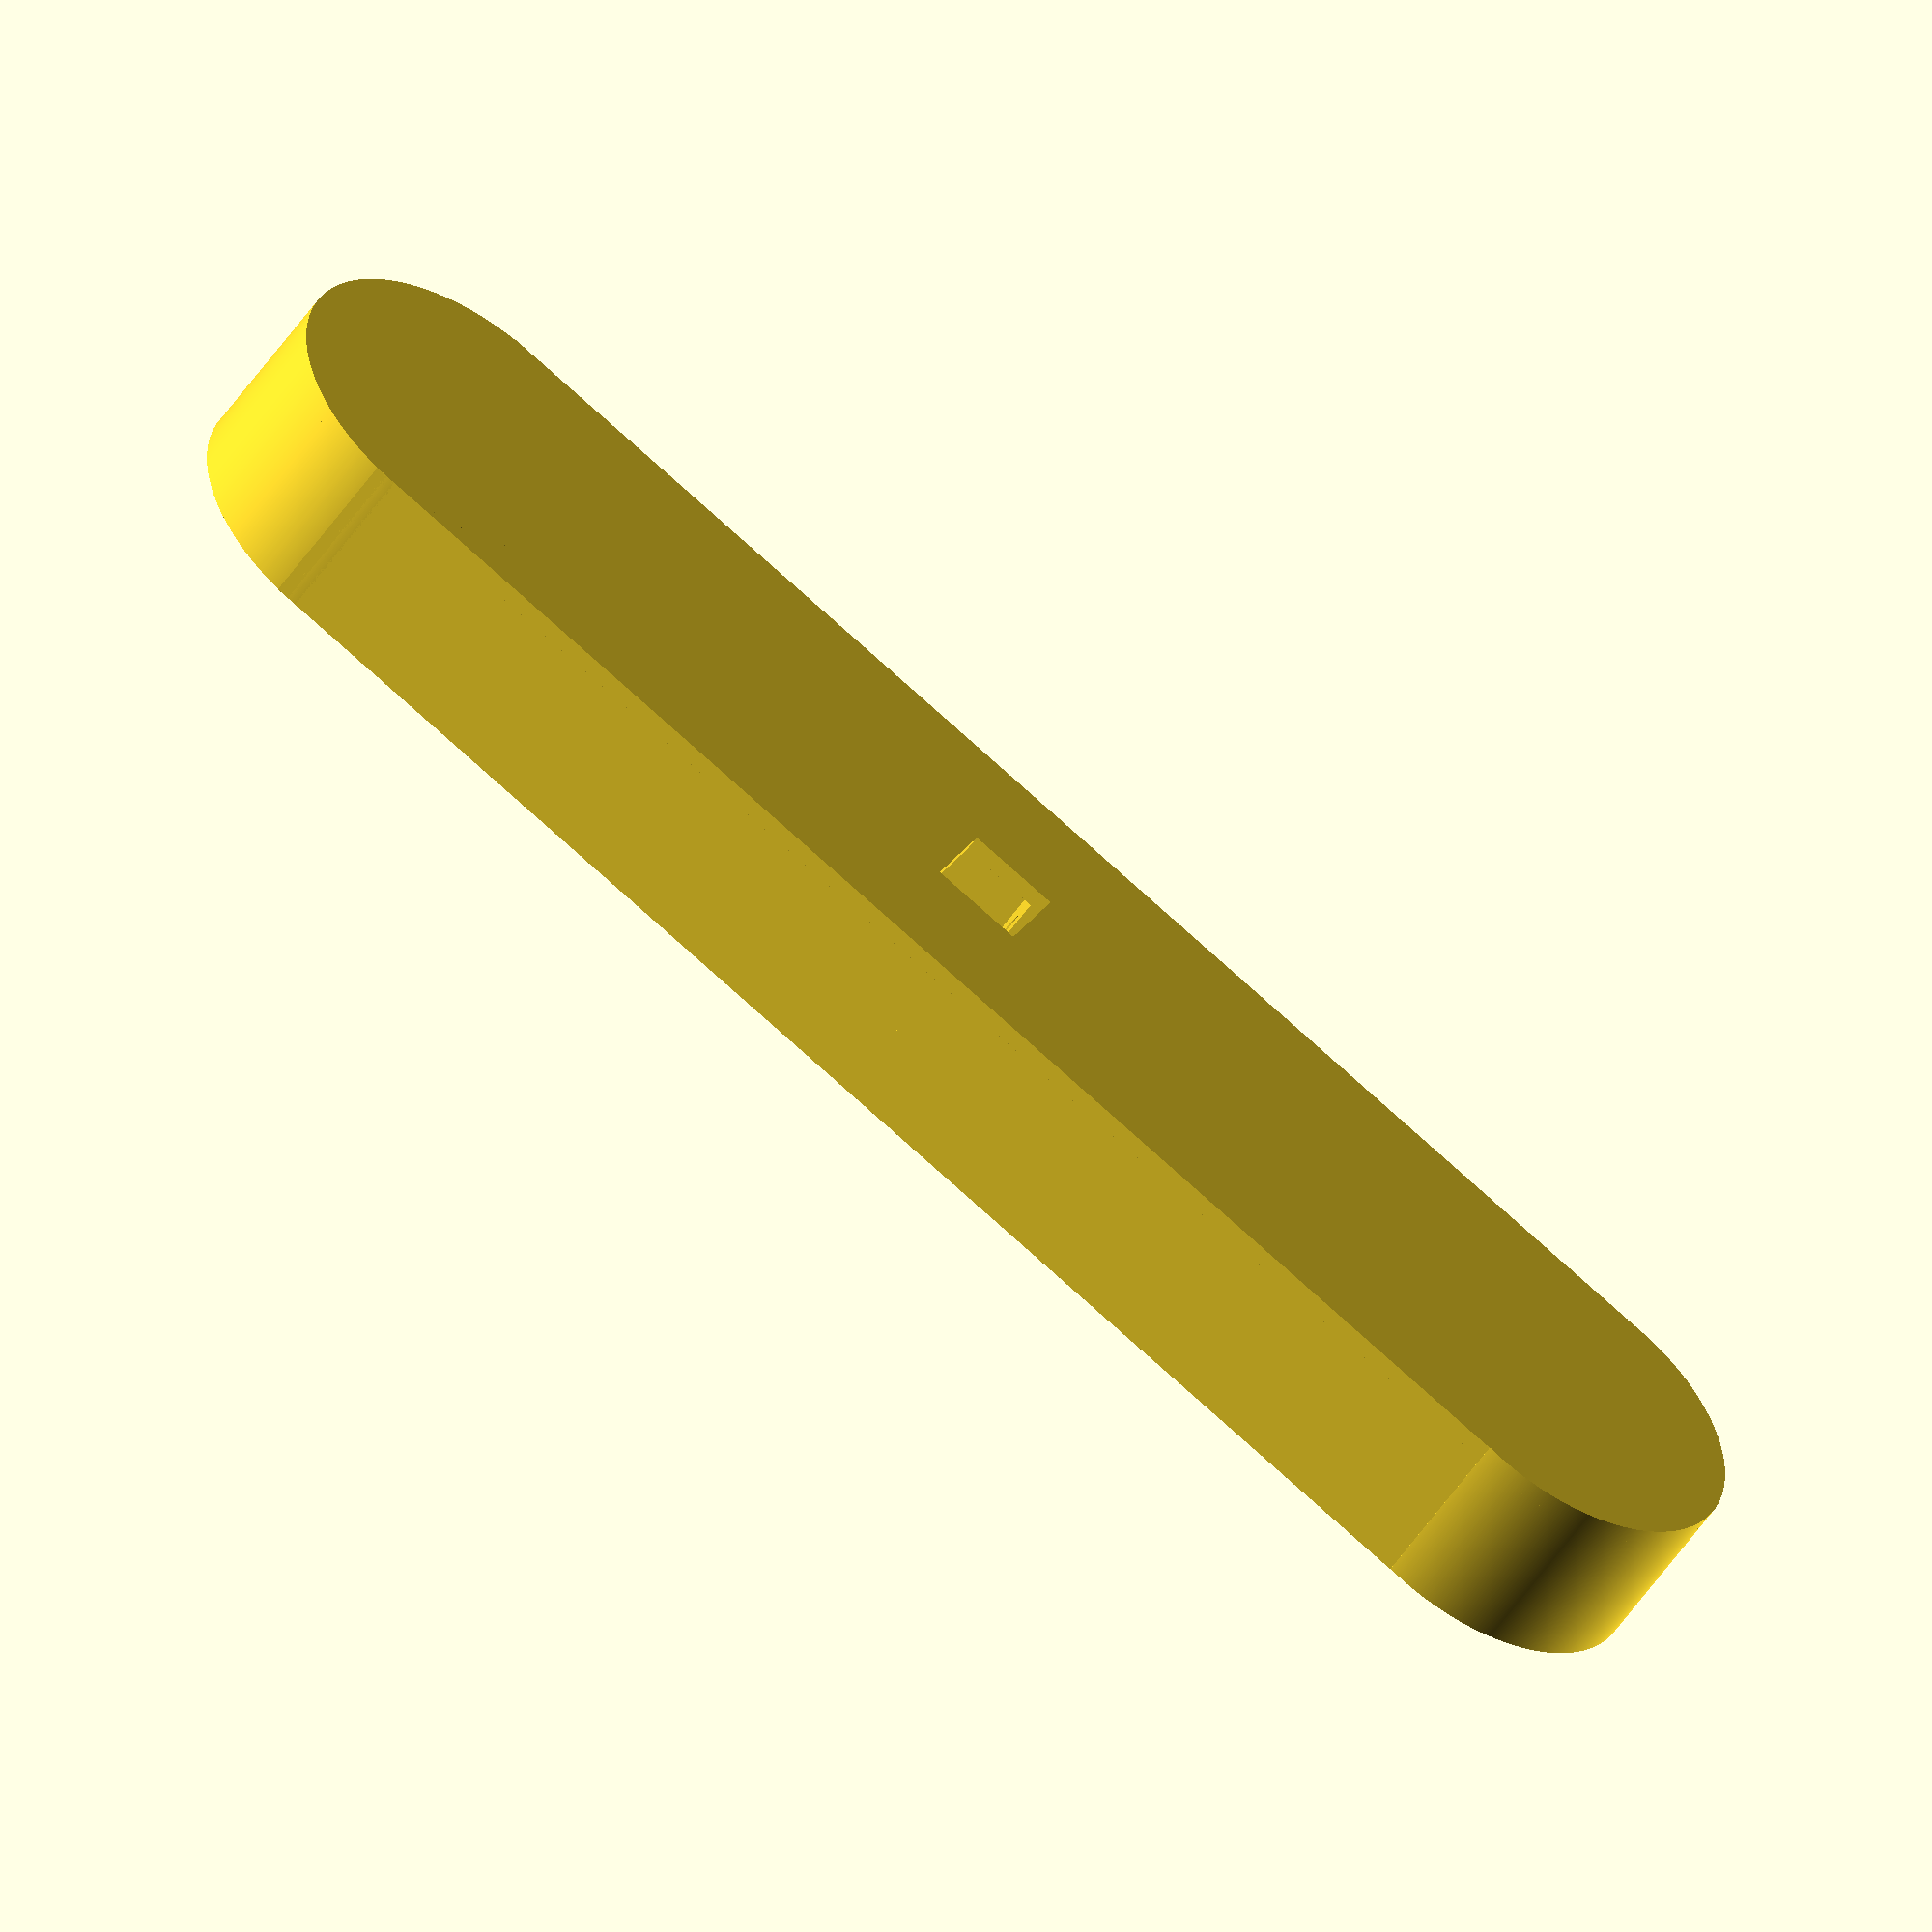
<openscad>
displayWidth = 120;
displayHeight = 41;
displayDepth = 5;
displaySpacing = 6;

enclosureInsideWidth = (displayWidth * 2) + displaySpacing;
enclosureInsideHeight = displayHeight + 15;
enclosureInsideDepth = 25;
enclosureThickness = 3;
enclosureRoundedCornerRadius = 2;

enclosureOutsideWidth = enclosureInsideWidth + (enclosureThickness * 2);
enclosureOutsideDepth = enclosureInsideDepth + (enclosureThickness * 2);
enclosureOutsideHeight = enclosureInsideHeight + (enclosureThickness * 2);

centerHoleRadius = enclosureInsideDepth / 3;

cableHoleRadius = 5.5;

$fn = 1000;

module sevenSegDisplay() {
	cube([displayWidth, displayDepth, displayHeight]);
}

module combinedSevenSegDisplay() {
	sevenSegDisplay();
	translate([displayWidth + displaySpacing, 0, 0])
	sevenSegDisplay();
}

module roundedEdge() {
	rotate([90, 0, 0])
	translate([0, enclosureOutsideHeight / 2 - enclosureThickness, -enclosureOutsideDepth / 2 + enclosureThickness])
	cylinder(h = enclosureOutsideDepth, d=enclosureOutsideHeight, center = true);
}

module enclosure() {
	union() {
		difference() {
			union() {
				// Outside
				translate([-enclosureThickness, -enclosureThickness, -enclosureThickness])
				cube([enclosureOutsideWidth, enclosureOutsideDepth, enclosureOutsideHeight]);

				// Left rounded edge
				roundedEdge();

				// Right rounded edge
				translate([enclosureOutsideWidth, 0, 0])
				roundedEdge();
			}
			
			// Inside
			cube([enclosureInsideWidth, enclosureInsideDepth, enclosureInsideHeight]);
		}

		translate([0, -enclosureThickness , 0])
		cube([enclosureInsideWidth, displayDepth, enclosureInsideHeight]);
	}
}

module centerSupport() {
	translate([enclosureInsideWidth / 2 - displaySpacing / 2, 0, -enclosureThickness])
	cube([displaySpacing, enclosureInsideDepth, enclosureOutsideHeight]);
}

module centerHole() {
	cylinderHeight = 20;

	union() {
		// Cable hole
		translate([enclosureInsideWidth / 2 - cylinderHeight / 2, enclosureInsideDepth / 2, enclosureInsideHeight / 2])
		rotate([0, 90, 0])
		cylinder(h = cylinderHeight, r = centerHoleRadius);

		translate([enclosureInsideWidth / 2 - cylinderHeight / 2, enclosureInsideDepth / 2, enclosureInsideHeight / 2 - centerHoleRadius])
		cube(size = centerHoleRadius * 2);

		// Bottom connector hole
		translate([enclosureInsideWidth / 2 - cylinderHeight / 2, enclosureInsideDepth / 2, enclosureInsideHeight / 4 - 5])
		rotate([0, 90, 0])
		cylinder(h = cylinderHeight, r = 2.5);

		// Top connector hole
		translate([enclosureInsideWidth / 2 - cylinderHeight / 2, enclosureInsideDepth / 2, enclosureInsideHeight / 2 + enclosureInsideHeight / 4 + 5])
		rotate([0, 90, 0])
		cylinder(h = cylinderHeight, r = 2.5);
	}
}

module cableHole() {
	cylinderHeight = 20;

	translate([enclosureInsideWidth - cylinderHeight / 2, enclosureInsideDepth / 2, enclosureInsideHeight / 4])
	rotate([0, 90, 0])
	cylinder(h = cylinderHeight, r = cableHoleRadius);
}

module entireClosure() {
	difference() {
		difference() {
			difference() {
				union() {
					enclosure();
					centerSupport();
				}

				translate([0, -(displayDepth * 2.5), enclosureInsideHeight / 2 - displayHeight / 2])
				scale([1, 5, 1])
				combinedSevenSegDisplay();
			}
			centerHole();
		}
		cableHole();
	}
}

module enclosureBack() {
	union() {
		difference() {
			entireClosure();

			translate([-enclosureThickness - enclosureOutsideWidth / 2, -enclosureThickness * 2, -enclosureThickness - enclosureOutsideHeight / 2])
			cube([enclosureOutsideWidth * 2, enclosureOutsideDepth, enclosureOutsideHeight * 2]);
		}
	}
}

module enclosureFront() {
	difference() {
		entireClosure();

		translate([-enclosureThickness - enclosureOutsideWidth / 2, enclosureOutsideDepth - (enclosureThickness * 2), -enclosureThickness - enclosureOutsideHeight / 2])
		cube([enclosureOutsideWidth * 2, enclosureOutsideDepth, enclosureOutsideHeight * 2]);
	}
}

explodeSpacing = 0;

module splitEnclosure() {
	enclosureBack();

	translate([0, -explodeSpacing, 0])
	enclosureFront();
}

module left() {
	difference() {
		splitEnclosure();

		translate([enclosureOutsideWidth / 2 - displaySpacing / 2, -explodeSpacing - (enclosureThickness * 2), -enclosureThickness])
		cube([enclosureOutsideWidth, enclosureOutsideDepth * 4, enclosureOutsideHeight * 2]);
	}
}

module right() {
	difference() {
		splitEnclosure();

		translate([- enclosureOutsideWidth / 2 - displaySpacing / 2, -explodeSpacing - (enclosureThickness * 2), -enclosureThickness])
		cube([enclosureOutsideWidth, enclosureOutsideDepth * 4, enclosureOutsideHeight * 2]);
	}
}

left();

translate([explodeSpacing * 2, 0, 0])
right();
</openscad>
<views>
elev=337.7 azim=36.0 roll=22.2 proj=o view=solid
</views>
